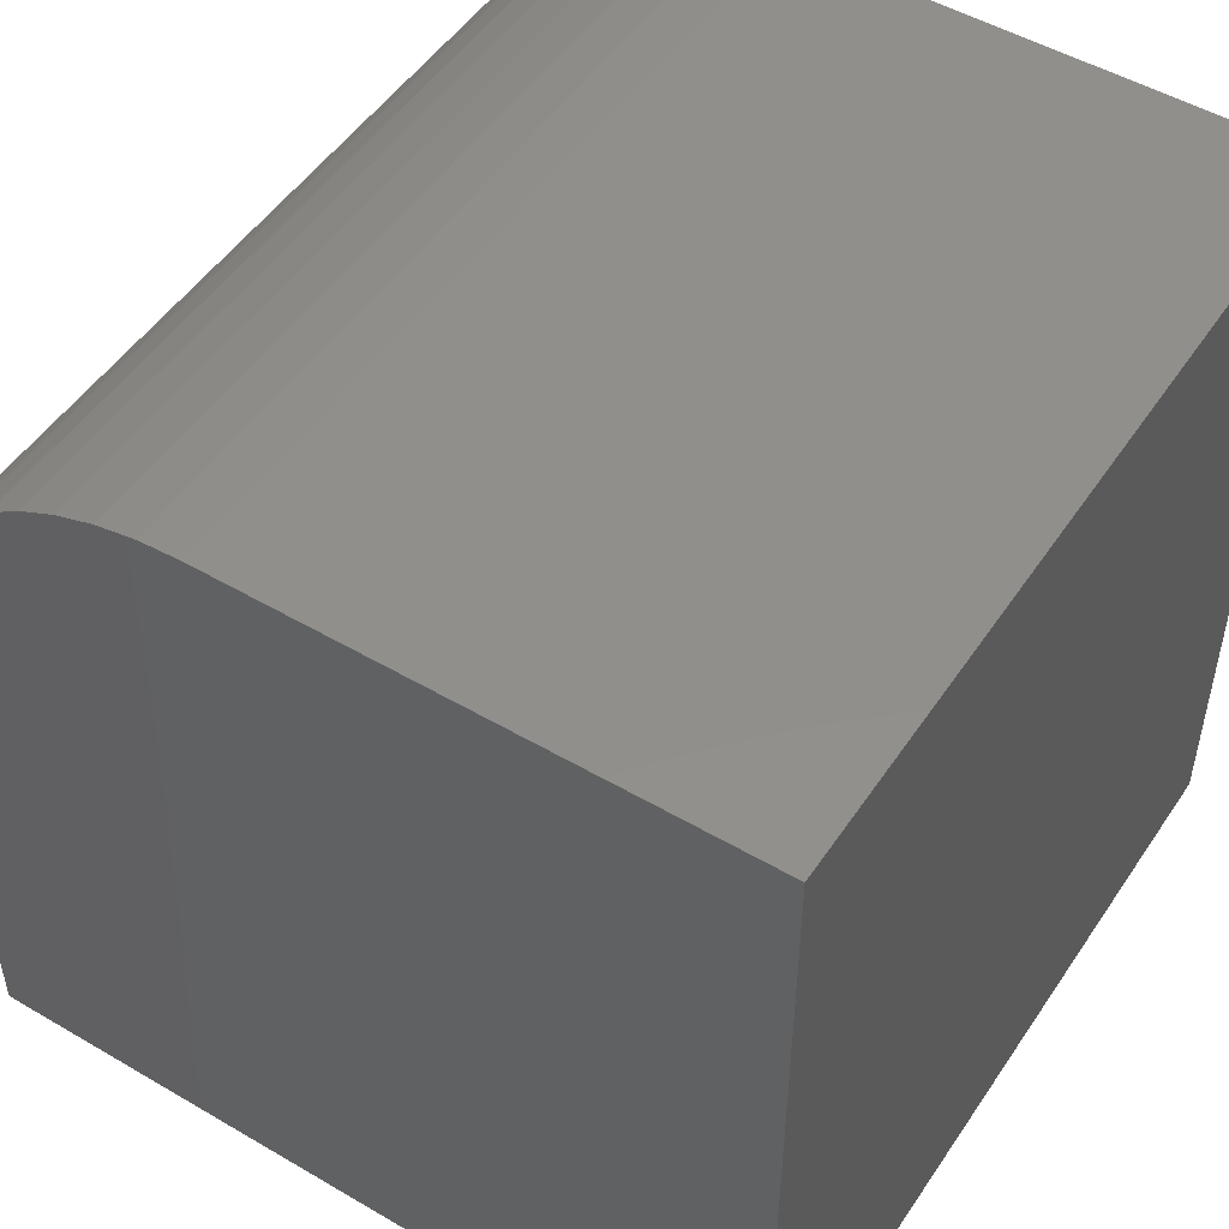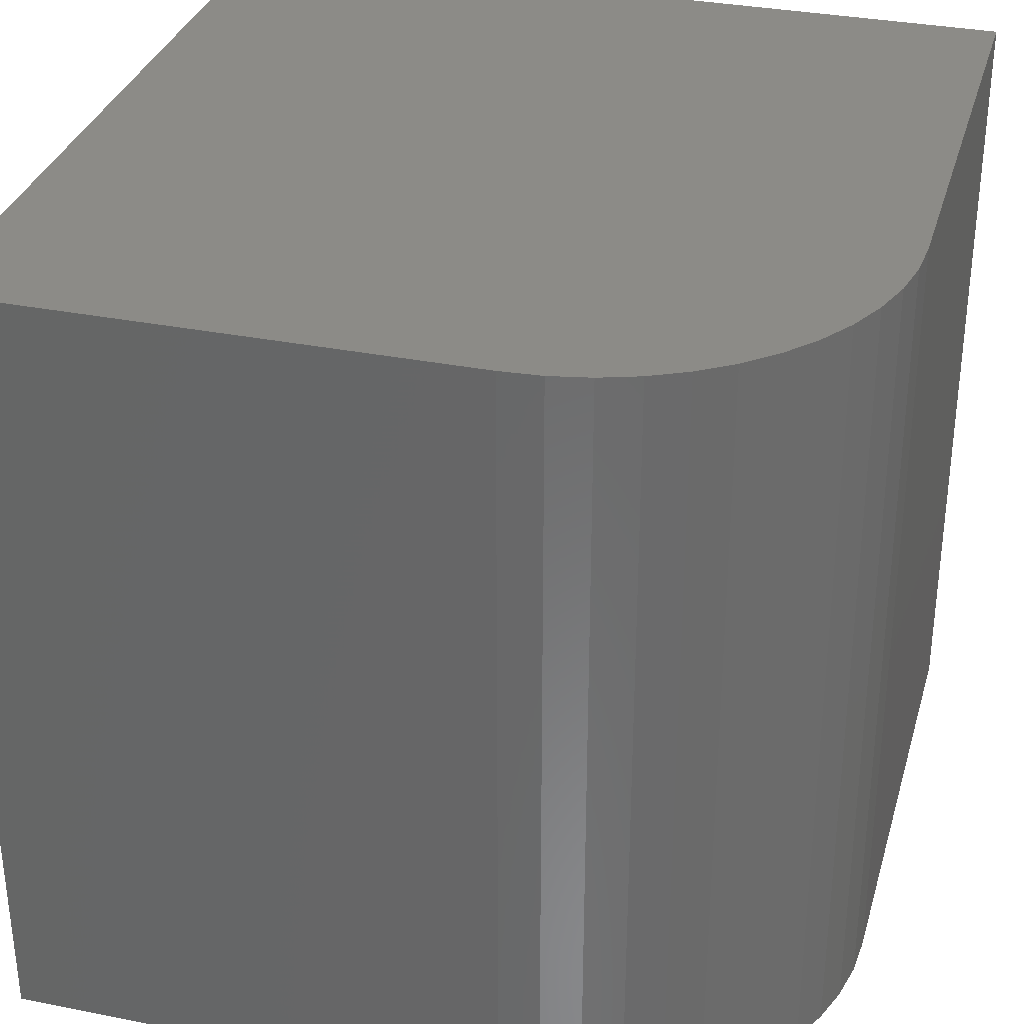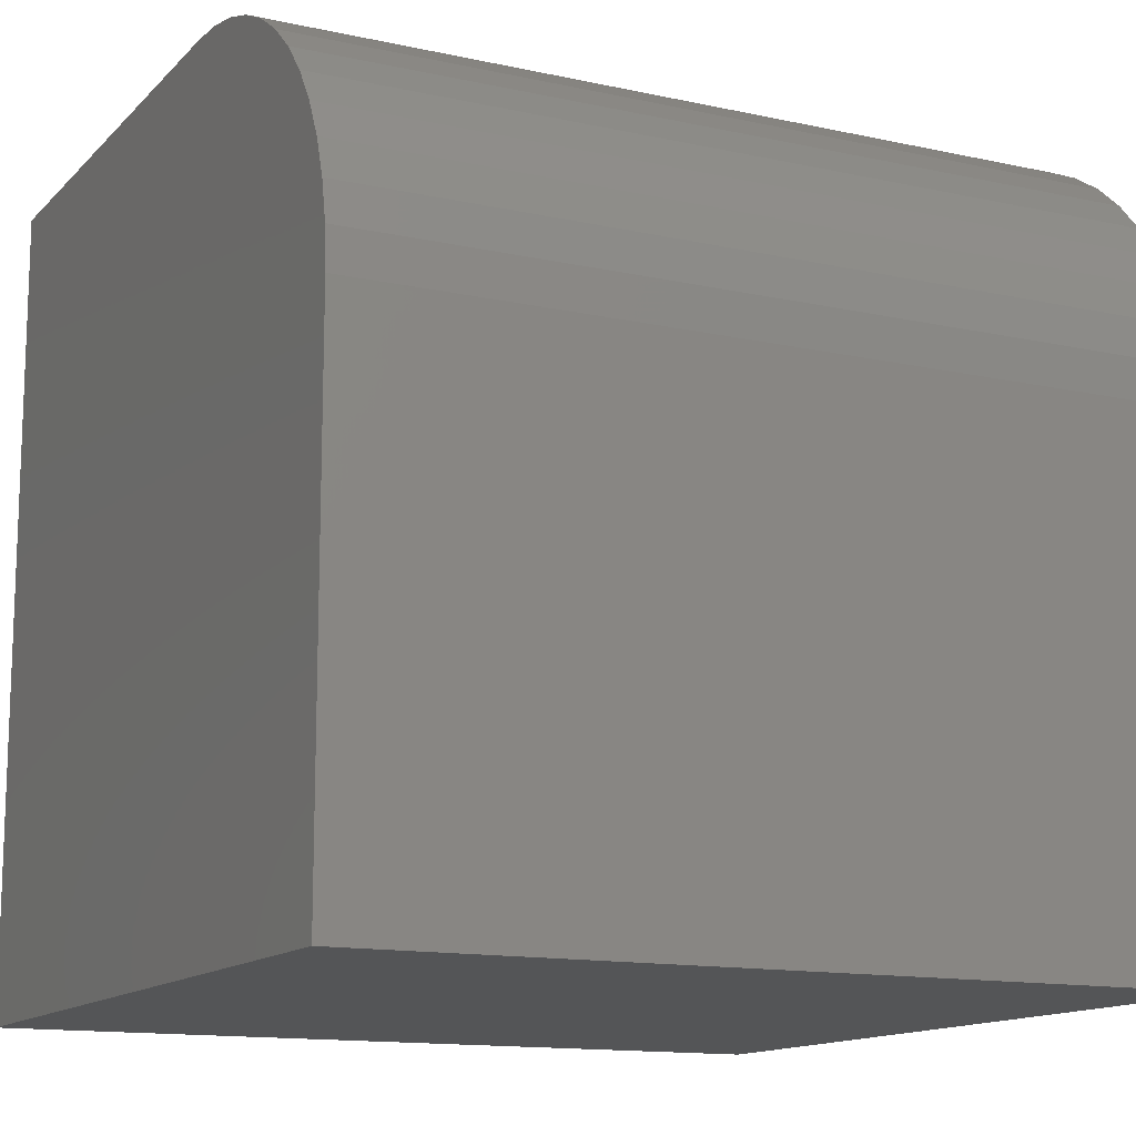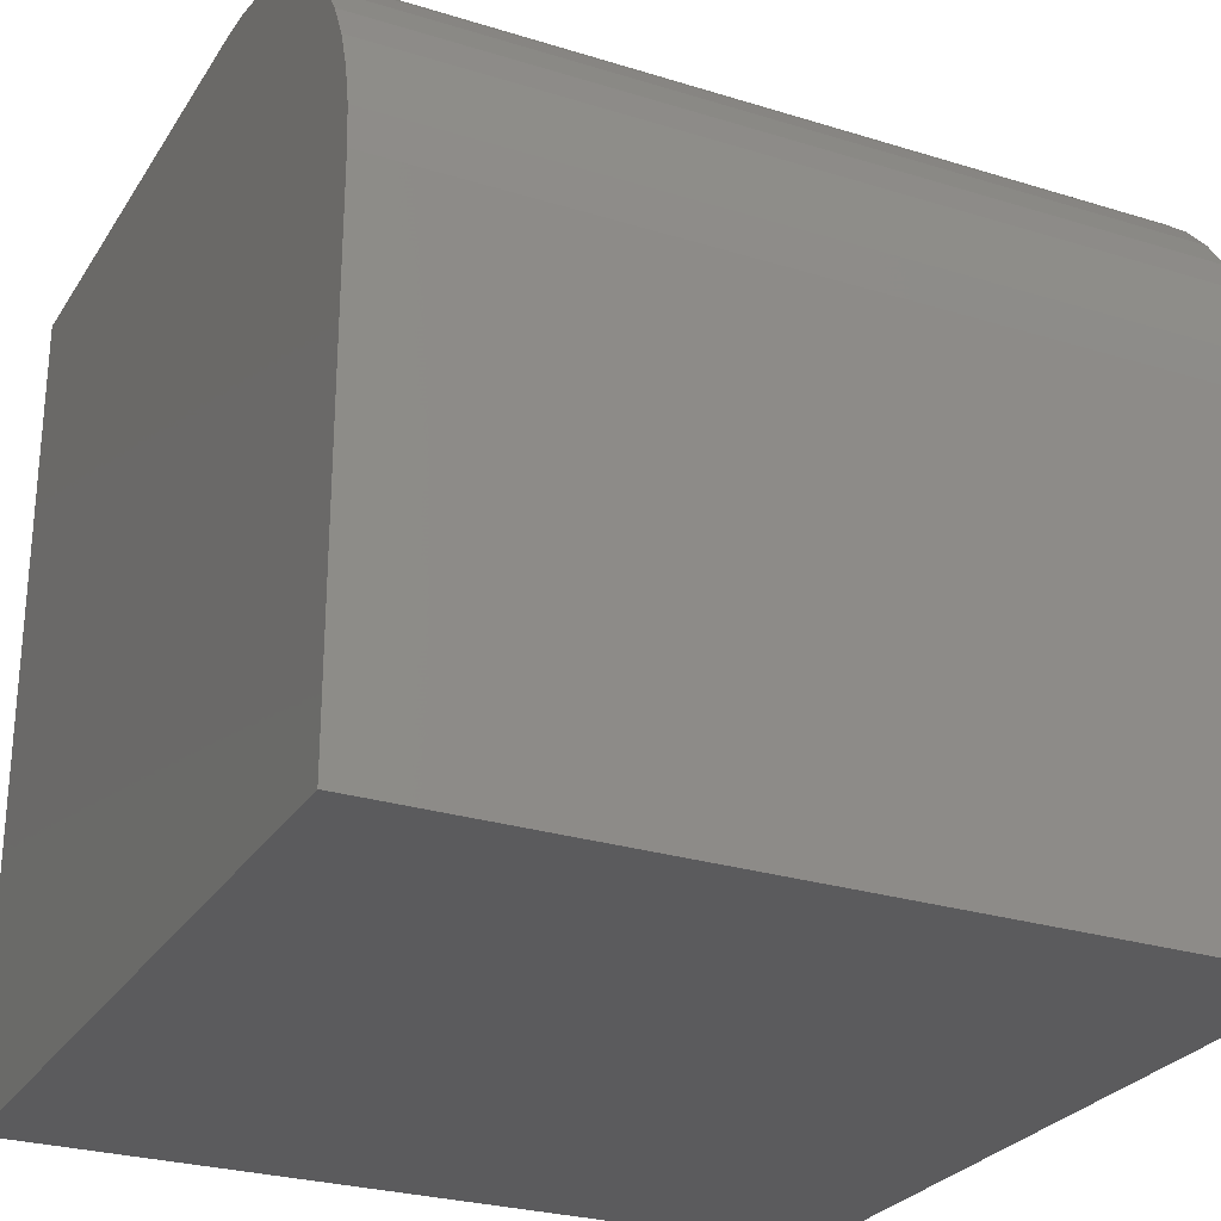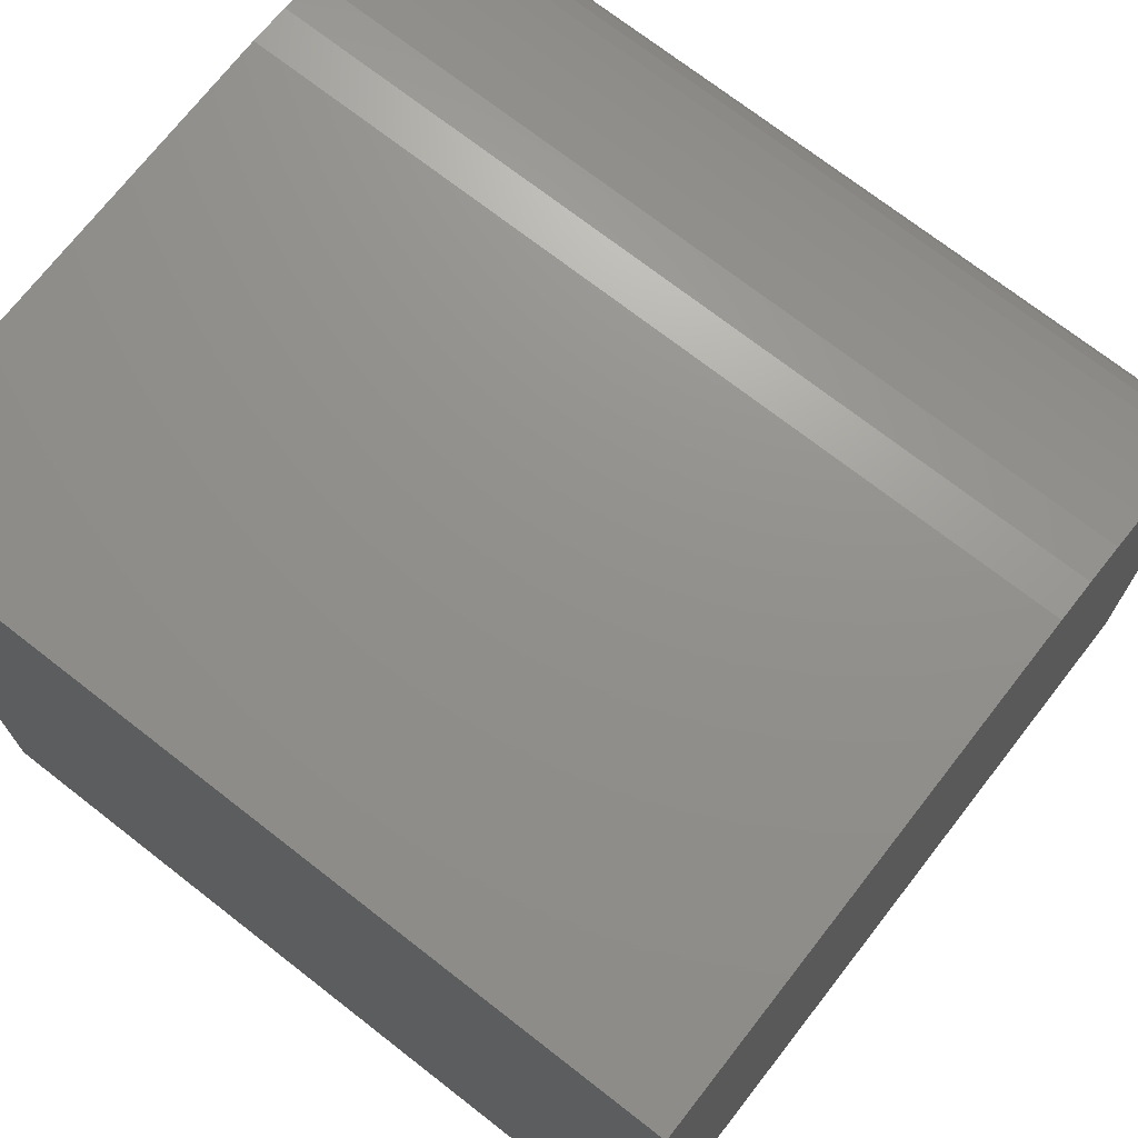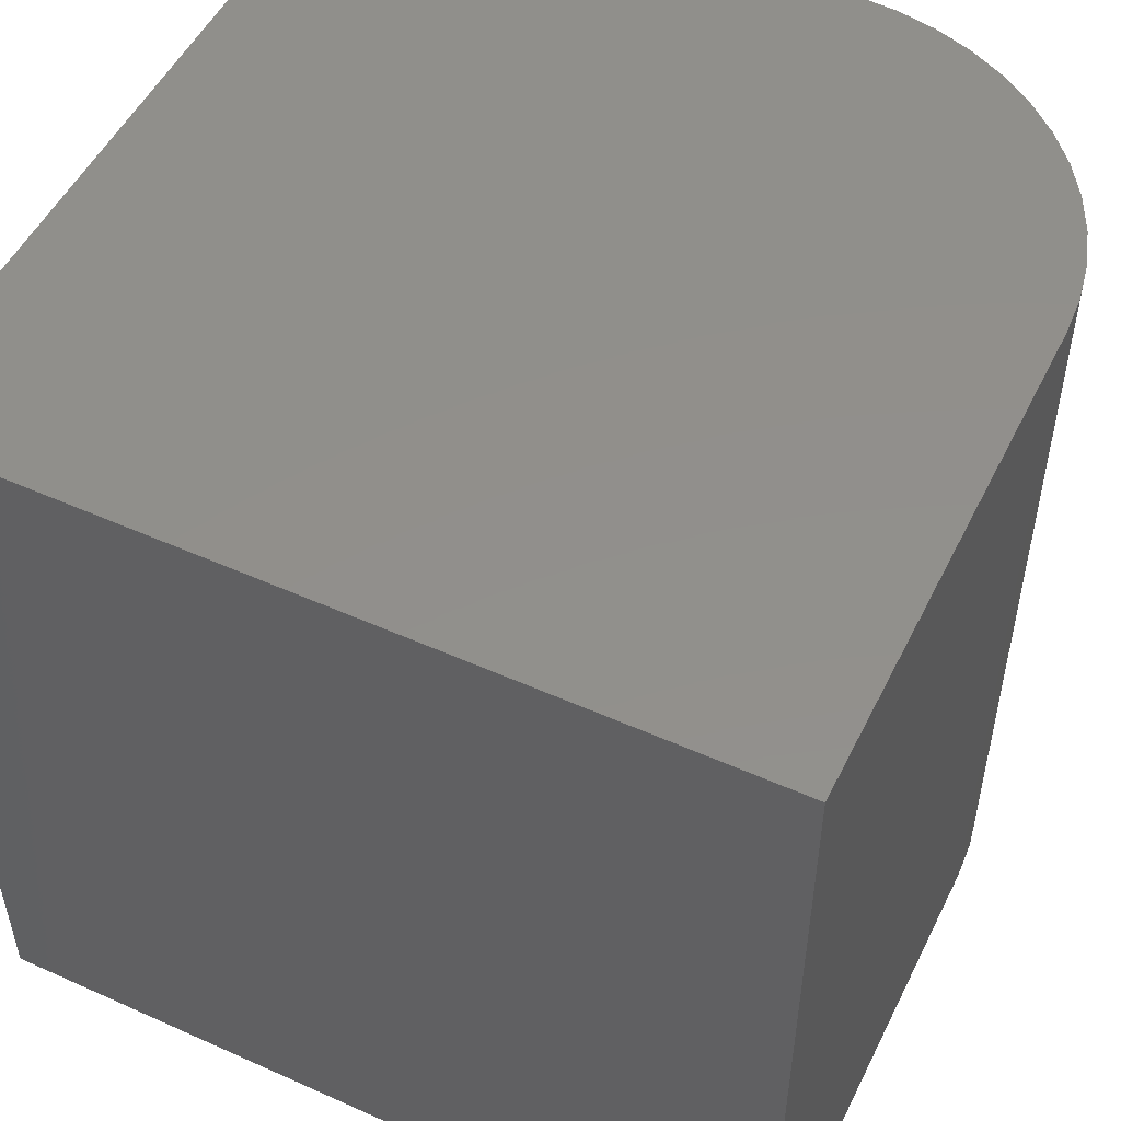
<metadata>
{"format":"stl","ext":"stl","renderer":"f3d","projection":"perspective","resolution":1024,"background":"white","views":[{"elev":50.3,"azim":32.7,"up":"+Z"},{"elev":32.9,"azim":-74.6,"up":"+Y"},{"elev":-13.4,"azim":-116.5,"up":"+Z"},{"elev":-27.0,"azim":-115.7,"up":"+Z"},{"elev":72.2,"azim":127.9,"up":"+Z"},{"elev":51.5,"azim":-154.1,"up":"+Y"}]}
</metadata>
<code>
# stl→obj: 32 verts, 60 faces
v 0 10 6.21
v 0 10 0
v 0 0 6.21
v 0 0 0
v 3.79 0 10
v 10 0 10
v 3.79 10 10
v 10 10 10
v 10 10 0
v 10 0 0
v 1.11 10 8.89
v 1.483 10 9.217
v 1.895 10 9.492
v 0.03243 10 6.705
v 0.1291 10 7.191
v 0.2885 10 7.66
v 0.5078 10 8.105
v 0.7832 10 8.517
v 2.34 10 9.711
v 2.809 10 9.871
v 3.295 10 9.968
v 2.809 0 9.871
v 2.34 0 9.711
v 1.895 0 9.492
v 3.295 0 9.968
v 1.483 0 9.217
v 1.11 0 8.89
v 0.7832 0 8.517
v 0.5078 0 8.105
v 0.2885 0 7.66
v 0.03243 0 6.705
v 0.1291 0 7.191
f 1 2 3
f 3 2 4
f 5 6 7
f 7 6 8
f 9 8 10
f 10 8 6
f 2 9 4
f 4 9 10
f 8 9 7
f 7 9 2
f 7 2 1
f 11 12 7
f 7 12 13
f 1 14 7
f 7 14 15
f 7 15 16
f 16 17 7
f 7 17 18
f 7 18 11
f 13 19 7
f 7 19 20
f 7 20 21
f 22 23 3
f 3 23 24
f 10 6 4
f 4 6 5
f 4 5 3
f 3 5 25
f 3 25 22
f 24 26 3
f 3 26 27
f 3 27 28
f 28 29 3
f 3 29 30
f 3 30 31
f 31 30 32
f 1 3 31
f 1 31 14
f 14 31 32
f 14 32 15
f 15 32 30
f 15 30 16
f 16 30 29
f 16 29 17
f 17 29 28
f 17 28 18
f 18 28 27
f 18 27 11
f 11 27 26
f 11 26 12
f 12 26 24
f 12 24 13
f 13 24 23
f 13 23 19
f 19 23 22
f 19 22 20
f 20 22 25
f 20 25 21
f 21 25 5
f 21 5 7

</code>
